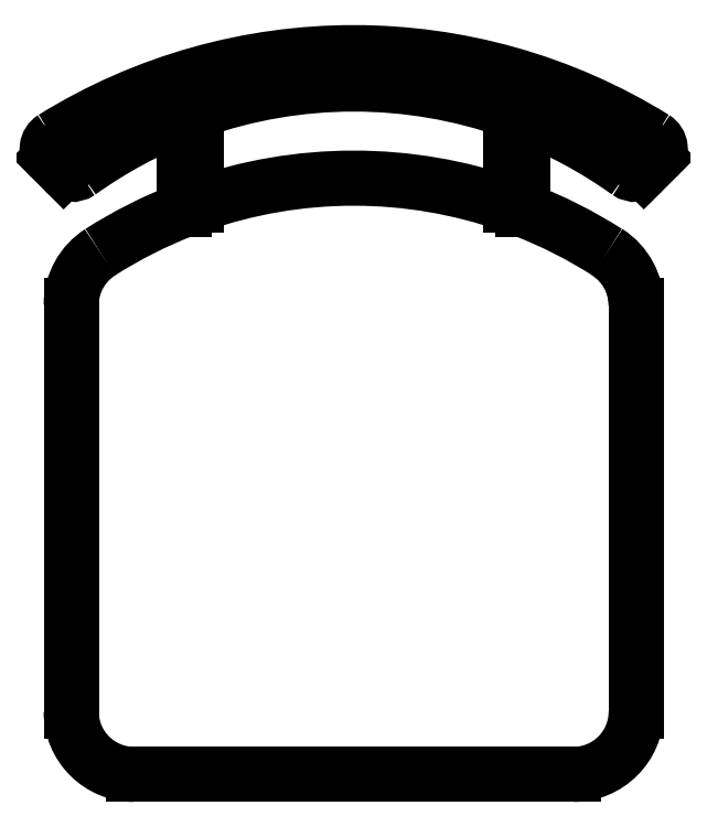
<metadata>
{"format":"dxf","ext":"dxf","renderer":"ezdxf+matplotlib","layout":"modelspace","background":"white","min_lineweight":24,"dpi":150}
</metadata>
<code>
0
SECTION
2
ENTITIES
0
LINE
8
0
10
13.5
20
44.99
30
0
11
13.5
21
52.49
31
0
0
LINE
8
0
10
12.5
20
52.86
30
0
11
12.5
21
45.36
31
0
0
LINE
8
0
10
-12.5
20
45.36
30
0
11
-12.5
21
52.86
31
0
0
LINE
8
0
10
-13.5
20
52.49
30
0
11
-13.5
21
44.99
31
0
0
ARC
8
0
10
17.5
20
37.39
30
0
40
5
50
0
51
57.42
0
ARC
8
0
10
-17.5
20
37.39
30
0
40
5
50
122.6
51
180
0
ARC
8
0
10
17.5
20
5
30
0
40
5
50
270
51
0
0
ARC
8
0
10
-17.5
20
5
30
0
40
5
50
180
51
270
0
LINE
8
0
10
24.12
20
49.12
30
0
11
23.11
21
48.11
31
0
0
ARC
8
0
10
-22.4
20
48.81
30
0
40
1
50
225
51
305.6
0
ARC
8
0
10
-23.41
20
49.83
30
0
40
1
50
121.8
51
225
0
LINE
8
0
10
-24.12
20
49.12
30
0
11
-23.11
21
48.11
31
0
0
ARC
8
0
10
0
20
12.08
30
0
40
45.42
50
58.19
51
121.8
0
ARC
8
0
10
0
20
17.5
30
0
40
37.5
50
54.42
51
68.9
0
ARC
8
0
10
0
20
10
30
0
40
37.5
50
57.42
51
68.9
0
LINE
8
0
10
-22.5
20
5
30
0
11
-22.5
21
37.39
31
0
0
LINE
8
0
10
22.5
20
5
30
0
11
22.5
21
37.39
31
0
0
LINE
8
0
10
-17.5
20
0
30
0
11
17.5
21
0
31
0
0
ARC
8
0
10
23.41
20
49.83
30
0
40
1
50
315
51
58.19
0
ARC
8
0
10
22.4
20
48.81
30
0
40
1
50
234.4
51
315
0
ARC
8
0
10
17.5
20
37.39
30
0
40
5
50
0
51
57.42
0
ARC
8
0
10
0
20
10
30
0
40
37.5
50
111.1
51
122.6
0
ARC
8
0
10
0
20
17.5
30
0
40
37.5
50
111.1
51
125.6
0
ARC
8
0
10
0
20
17.5
30
0
40
37.5
50
70.53
51
109.5
0
ARC
8
0
10
0
20
10
30
0
40
37.5
50
70.53
51
109.5
0
ENDSEC
0
EOF

</code>
